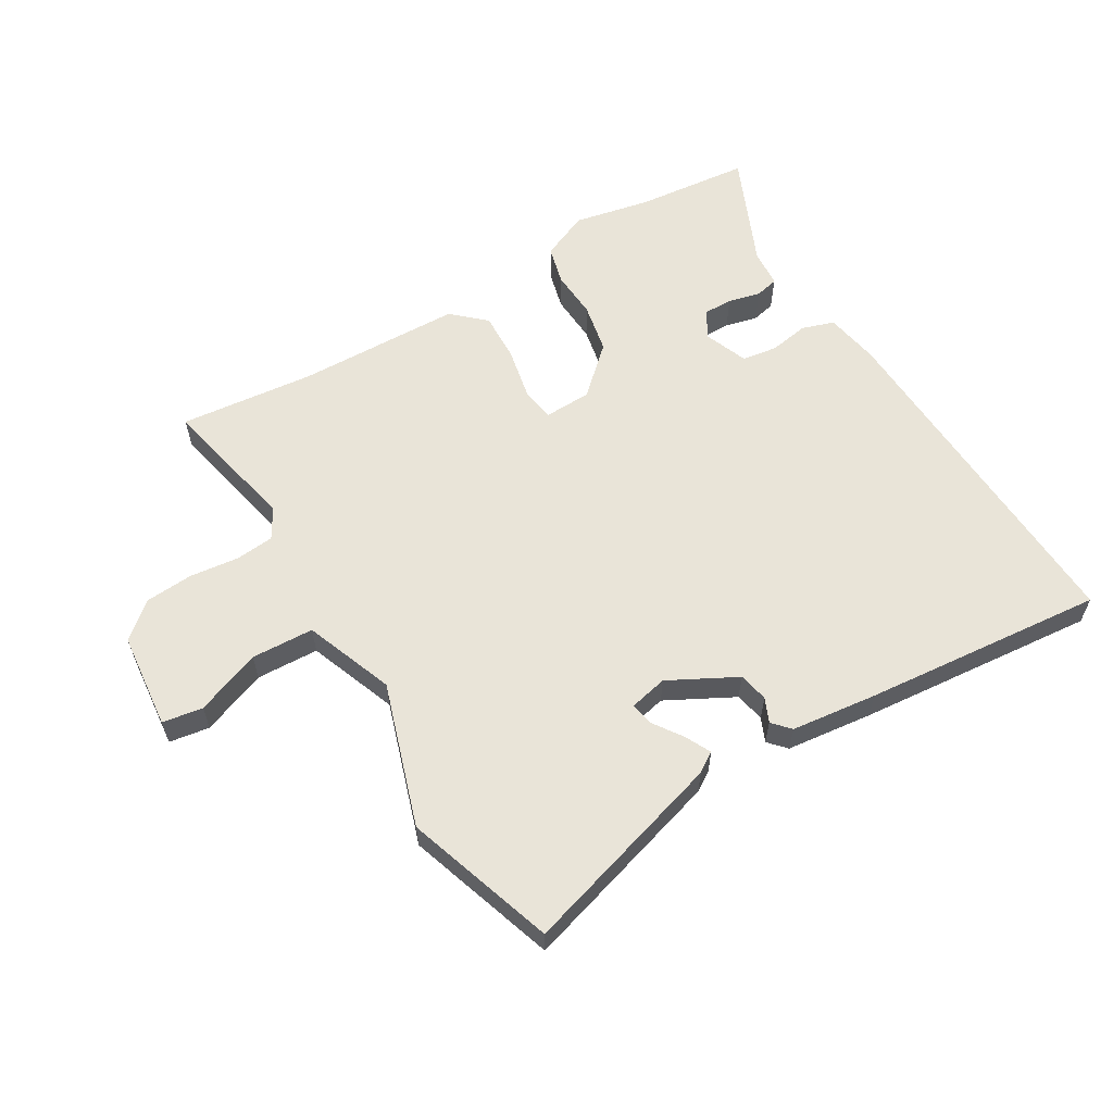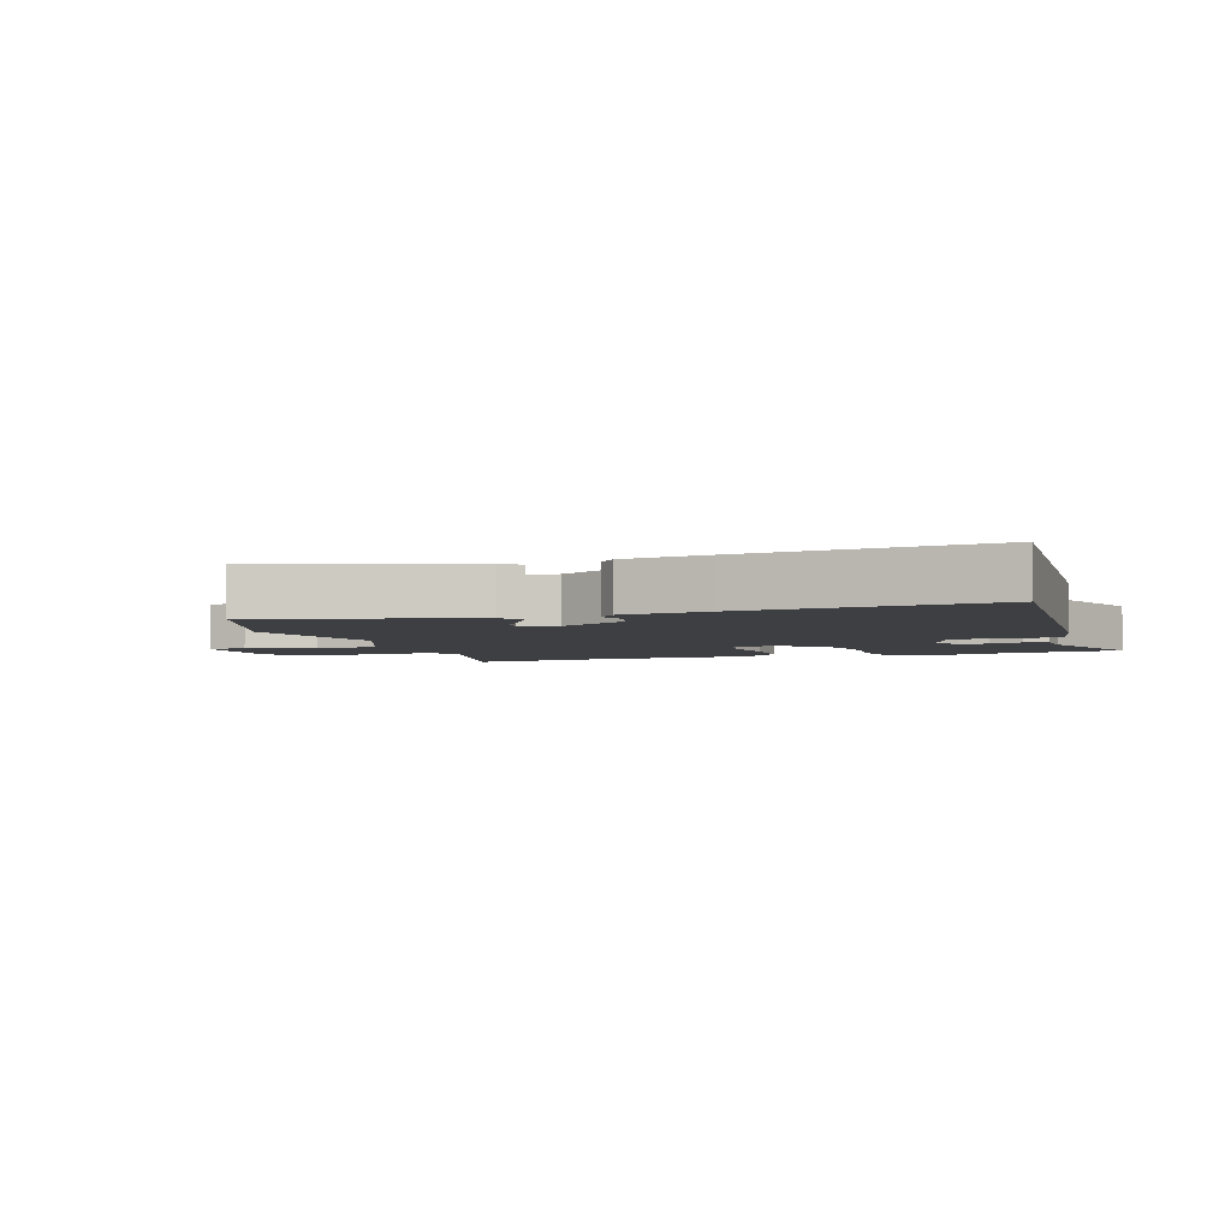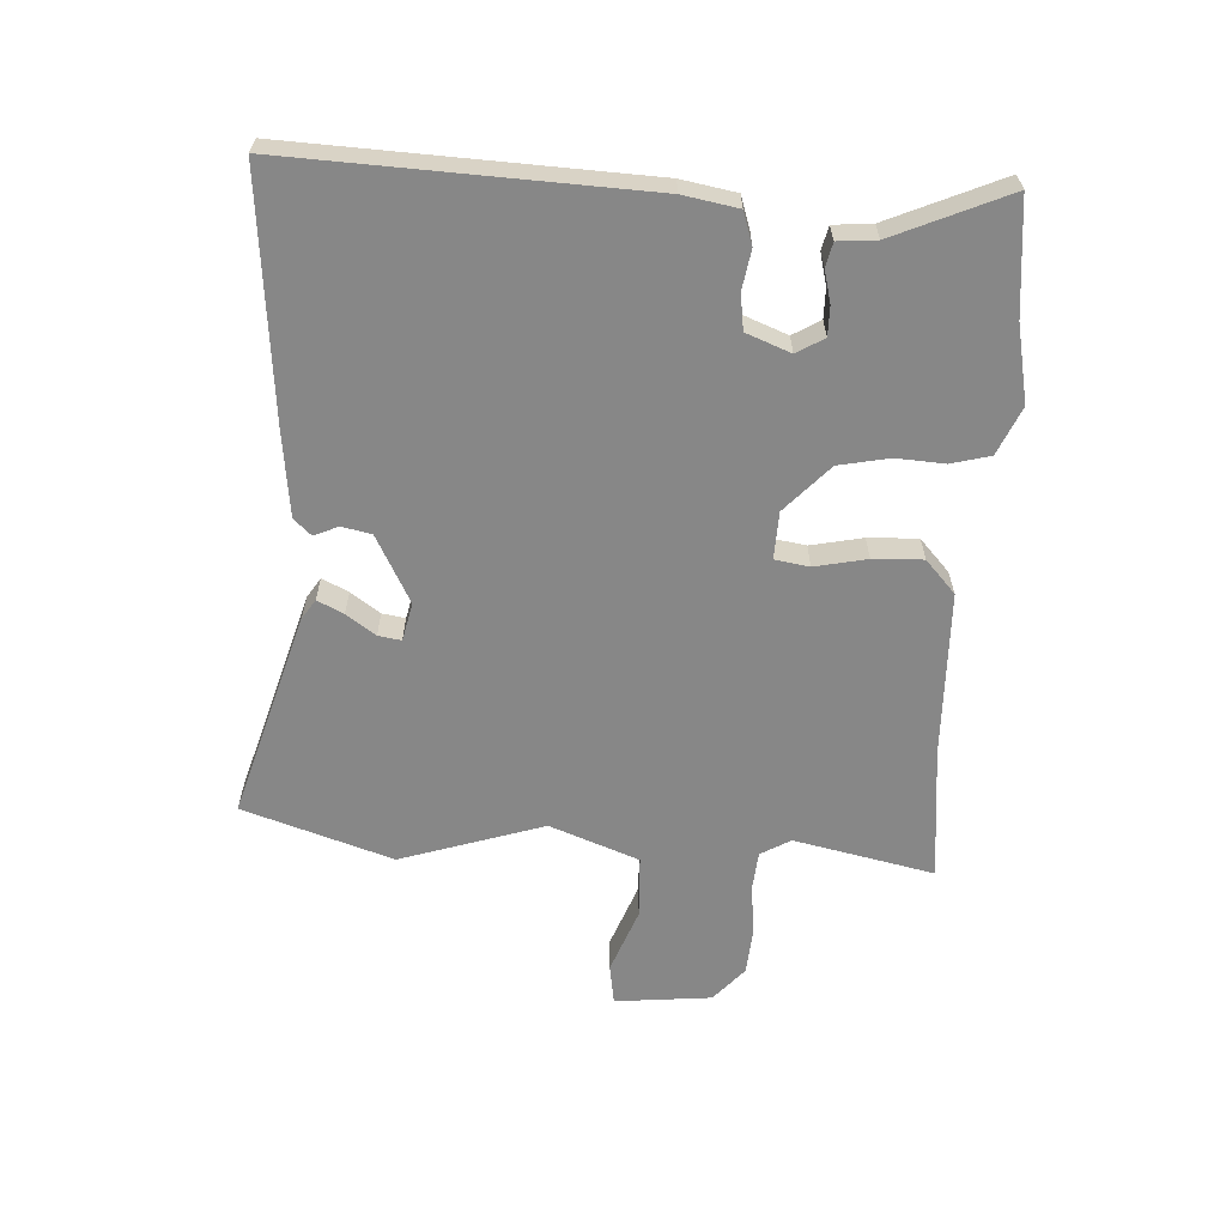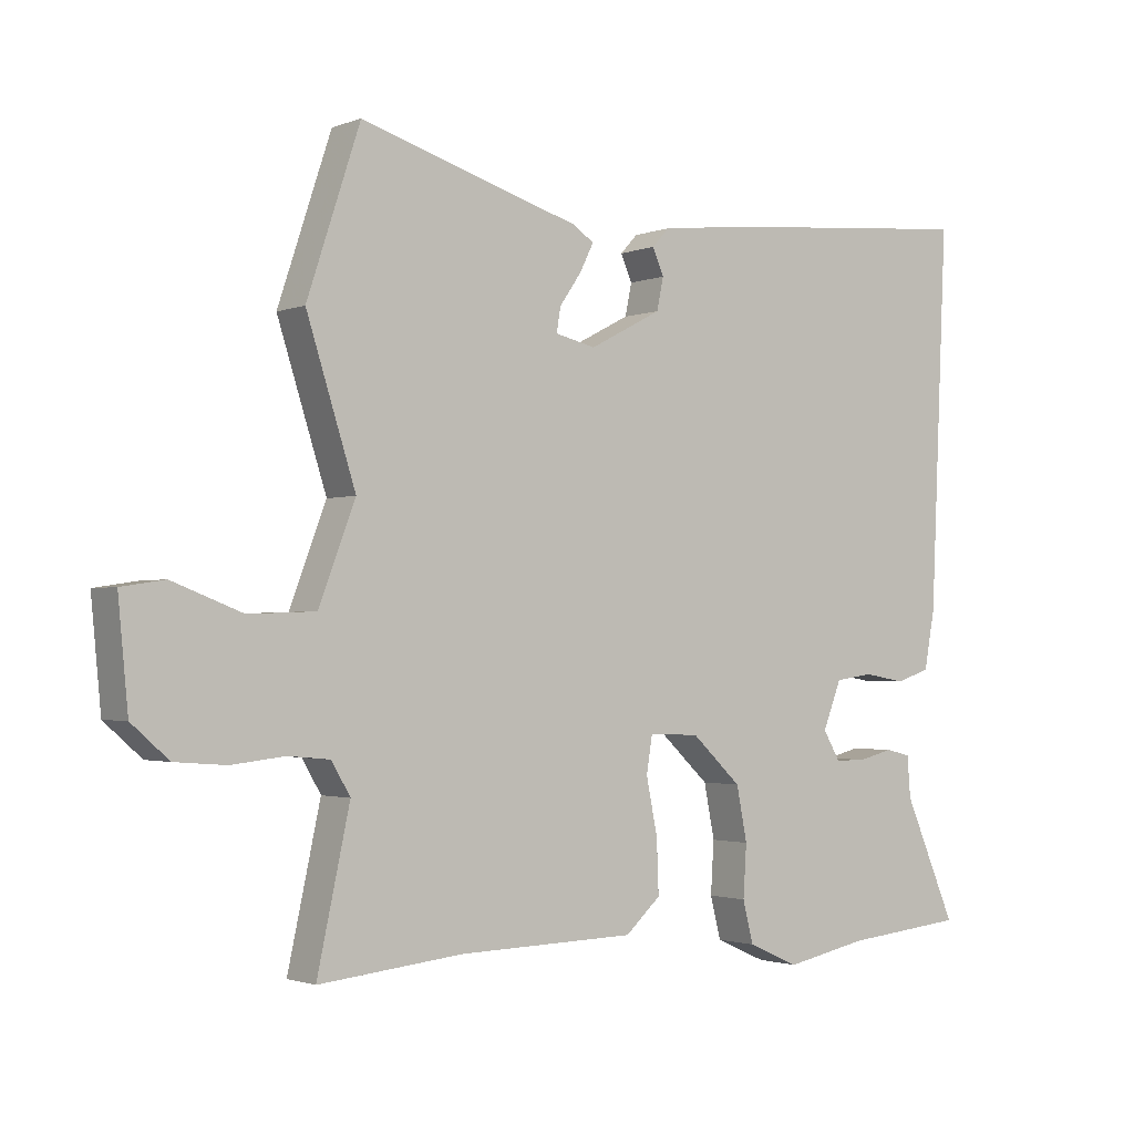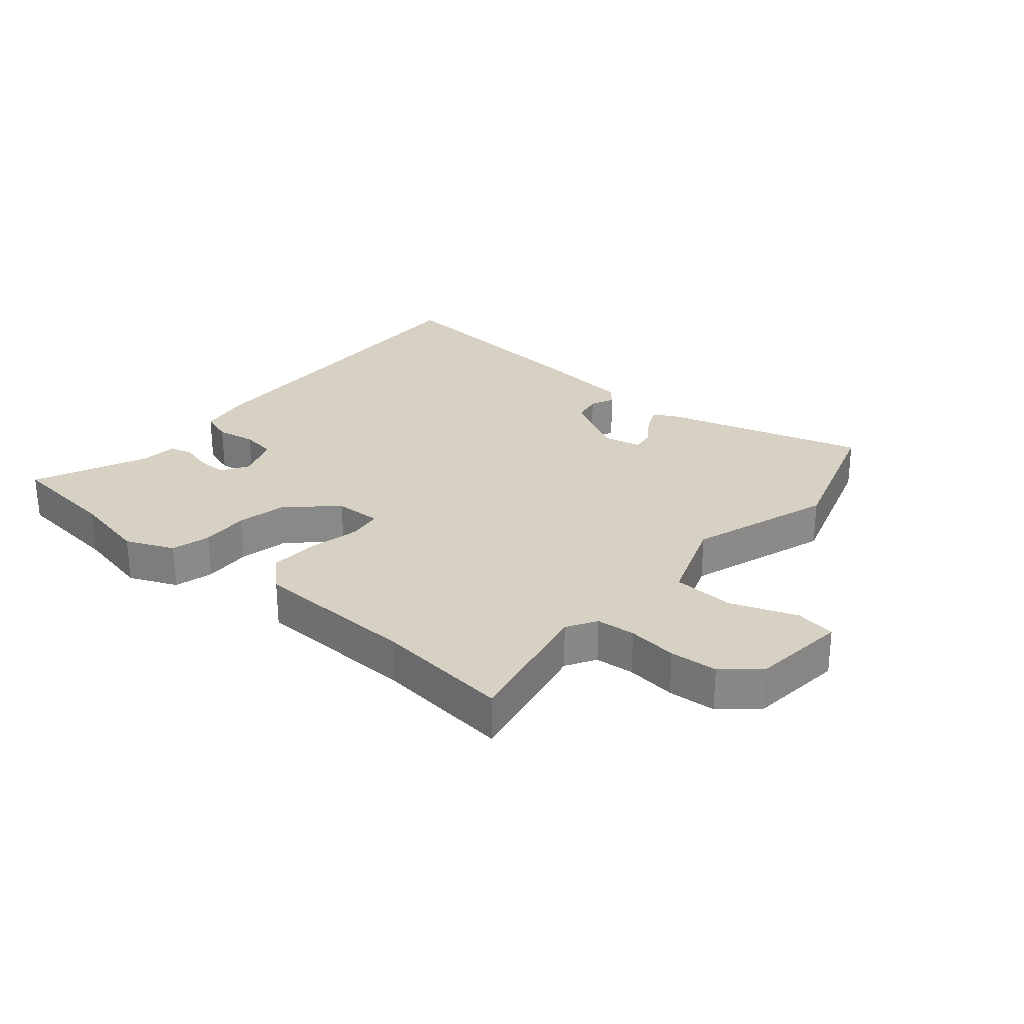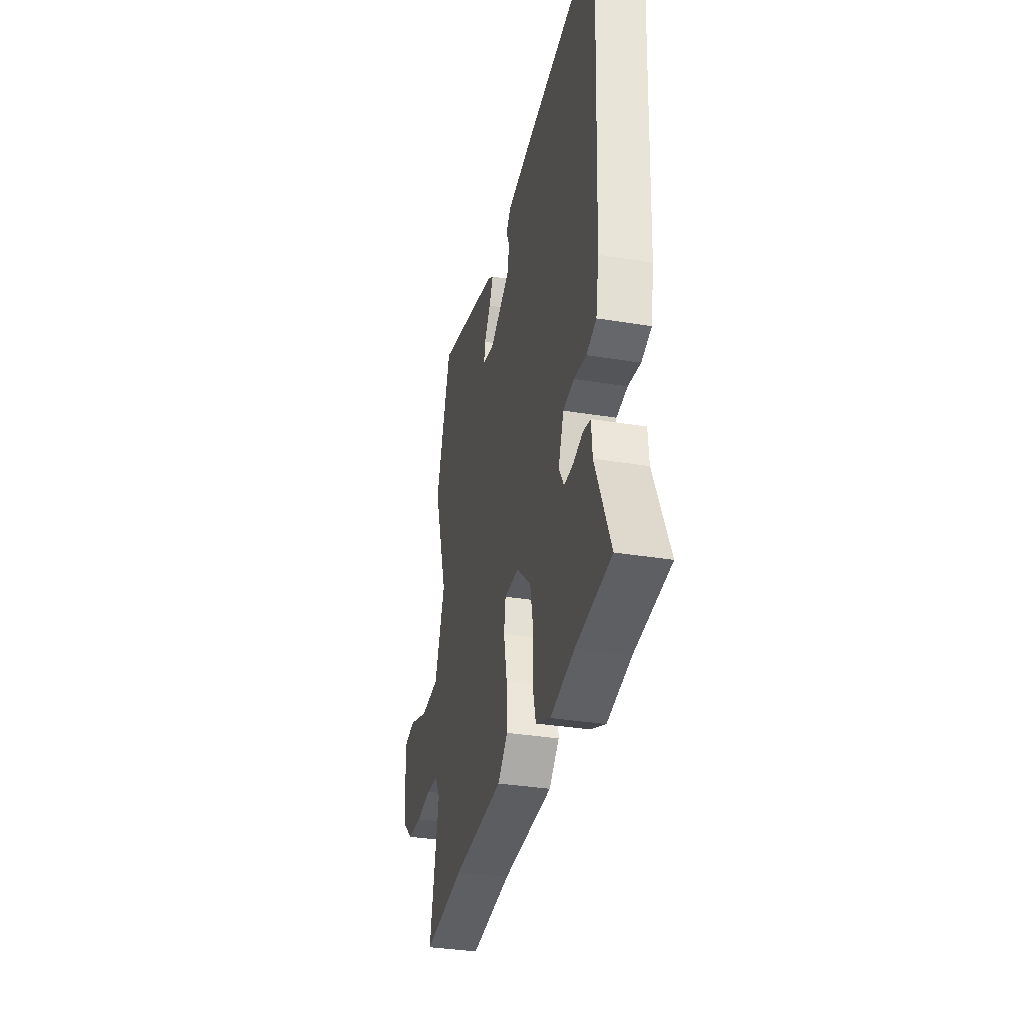
<metadata>
{"format":"obj","ext":"obj","renderer":"f3d","projection":"perspective","resolution":1024,"background":"white","views":[{"elev":59.8,"azim":-30.6,"up":"+Y"},{"elev":-4.2,"azim":17.8,"up":"+Y"},{"elev":-62.3,"azim":87.0,"up":"+Y"},{"elev":-1.8,"azim":-36.8,"up":"+Z"},{"elev":27.1,"azim":-139.2,"up":"+Y"},{"elev":-34.2,"azim":77.5,"up":"+Z"}]}
</metadata>
<code>
v -0.557 0.07 0.327
v -0.477 0.07 0.568
v -0.145 0.07 0.468
v -0.113 0.07 0.447
v -0.134 0.07 0.405
v -0.167 0.07 0.358
v -0.173 0.07 0.321
v -0.112 0.07 0.307
v -0.003 0.07 0.364
v 0.007 0.07 0.412
v -0.01 0.07 0.451
v 0.016 0.07 0.479
v 0.155 0.07 0.495
v 0.545 0.07 0.53
v 0.519 0.07 -0.037
v 0.503 0.07 -0.125
v 0.451 0.07 -0.142
v 0.387 0.07 -0.131
v 0.33 0.07 -0.139
v 0.302 0.07 -0.21
v 0.328 0.07 -0.254
v 0.375 0.07 -0.254
v 0.427 0.07 -0.241
v 0.465 0.07 -0.25
v 0.47 0.07 -0.312
v 0.549 0.07 -0.495
v 0.366 0.07 -0.513
v 0.242 0.07 -0.538
v 0.165 0.07 -0.504
v 0.149 0.07 -0.441
v 0.154 0.07 -0.363
v 0.138 0.07 -0.282
v 0.063 0.07 -0.212
v -0.013 0.07 -0.209
v -0.022 0.07 -0.264
v -0.005 0.07 -0.348
v -0.002 0.07 -0.428
v -0.055 0.07 -0.476
v -0.321 0.07 -0.482
v -0.539 0.07 -0.504
v -0.49 0.07 -0.278
v -0.518 0.07 -0.23
v -0.581 0.07 -0.224
v -0.661 0.07 -0.233
v -0.738 0.07 -0.227
v -0.794 0.07 -0.178
v -0.809 0.07 -0.022
v -0.744 0.07 -0.012
v -0.639 0.07 -0.052
v -0.538 0.07 -0.048
v -0.483 0.07 0.096
v -0.557 0 0.327
v -0.477 0 0.568
v -0.145 0 0.468
v -0.113 0 0.447
v -0.134 0 0.405
v -0.167 0 0.358
v -0.173 0 0.321
v -0.112 0 0.307
v -0.003 0 0.364
v 0.007 0 0.412
v -0.01 0 0.451
v 0.016 0 0.479
v 0.155 0 0.495
v 0.545 0 0.53
v 0.519 0 -0.037
v 0.503 0 -0.125
v 0.451 0 -0.142
v 0.387 0 -0.131
v 0.33 0 -0.139
v 0.302 0 -0.21
v 0.328 0 -0.254
v 0.375 0 -0.254
v 0.427 0 -0.241
v 0.465 0 -0.25
v 0.47 0 -0.312
v 0.549 0 -0.495
v 0.366 0 -0.513
v 0.242 0 -0.538
v 0.165 0 -0.504
v 0.149 0 -0.441
v 0.154 0 -0.363
v 0.138 0 -0.282
v 0.063 0 -0.212
v -0.013 0 -0.209
v -0.022 0 -0.264
v -0.005 0 -0.348
v -0.002 0 -0.428
v -0.055 0 -0.476
v -0.321 0 -0.482
v -0.539 0 -0.504
v -0.49 0 -0.278
v -0.518 0 -0.23
v -0.581 0 -0.224
v -0.661 0 -0.233
v -0.738 0 -0.227
v -0.794 0 -0.178
v -0.809 0 -0.022
v -0.744 0 -0.012
v -0.639 0 -0.052
v -0.538 0 -0.048
v -0.483 0 0.096
f 47 48 49
f 46 47 49
f 45 46 49
f 44 45 49
f 43 44 49
f 42 43 49 50
f 41 42 50 51
f 39 40 41
f 39 41 51
f 38 39 51
f 37 38 51
f 36 37 51
f 35 36 51
f 29 30 31
f 28 29 31
f 27 28 31
f 27 31 32
f 26 27 32
f 25 26 32
f 22 23 24 25
f 21 22 25 32
f 20 21 32 33
f 16 17 18
f 15 16 18
f 14 15 18
f 13 14 18
f 12 13 18
f 11 12 18
f 10 11 18
f 9 10 18 19
f 20 33 34
f 19 20 34
f 9 19 34
f 8 9 34
f 4 5 6
f 3 4 6
f 2 3 6
f 1 2 6 7
f 34 35 51
f 8 34 51
f 7 8 51
f 1 7 51
f 100 99 98
f 100 98 97
f 100 97 96
f 100 96 95
f 100 95 94
f 101 100 94 93
f 102 101 93 92
f 92 91 90
f 102 92 90
f 102 90 89
f 102 89 88
f 102 88 87
f 102 87 86
f 82 81 80
f 82 80 79
f 82 79 78
f 83 82 78
f 83 78 77
f 83 77 76
f 76 75 74 73
f 83 76 73 72
f 84 83 72 71
f 69 68 67
f 69 67 66
f 69 66 65
f 69 65 64
f 69 64 63
f 69 63 62
f 69 62 61
f 70 69 61 60
f 85 84 71
f 85 71 70
f 85 70 60
f 85 60 59
f 57 56 55
f 57 55 54
f 57 54 53
f 58 57 53 52
f 102 86 85
f 102 85 59
f 102 59 58
f 102 58 52
f 1 52 53 2
f 2 53 54 3
f 3 54 55 4
f 4 55 56 5
f 5 56 57 6
f 6 57 58 7
f 7 58 59 8
f 8 59 60 9
f 9 60 61 10
f 10 61 62 11
f 11 62 63 12
f 12 63 64 13
f 13 64 65 14
f 14 65 66 15
f 15 66 67 16
f 16 67 68 17
f 17 68 69 18
f 18 69 70 19
f 19 70 71 20
f 20 71 72 21
f 21 72 73 22
f 22 73 74 23
f 23 74 75 24
f 24 75 76 25
f 25 76 77 26
f 26 77 78 27
f 27 78 79 28
f 28 79 80 29
f 29 80 81 30
f 30 81 82 31
f 31 82 83 32
f 32 83 84 33
f 33 84 85 34
f 34 85 86 35
f 35 86 87 36
f 36 87 88 37
f 37 88 89 38
f 38 89 90 39
f 39 90 91 40
f 40 91 92 41
f 41 92 93 42
f 42 93 94 43
f 43 94 95 44
f 44 95 96 45
f 45 96 97 46
f 46 97 98 47
f 47 98 99 48
f 48 99 100 49
f 49 100 101 50
f 50 101 102 51
f 51 102 52 1

</code>
